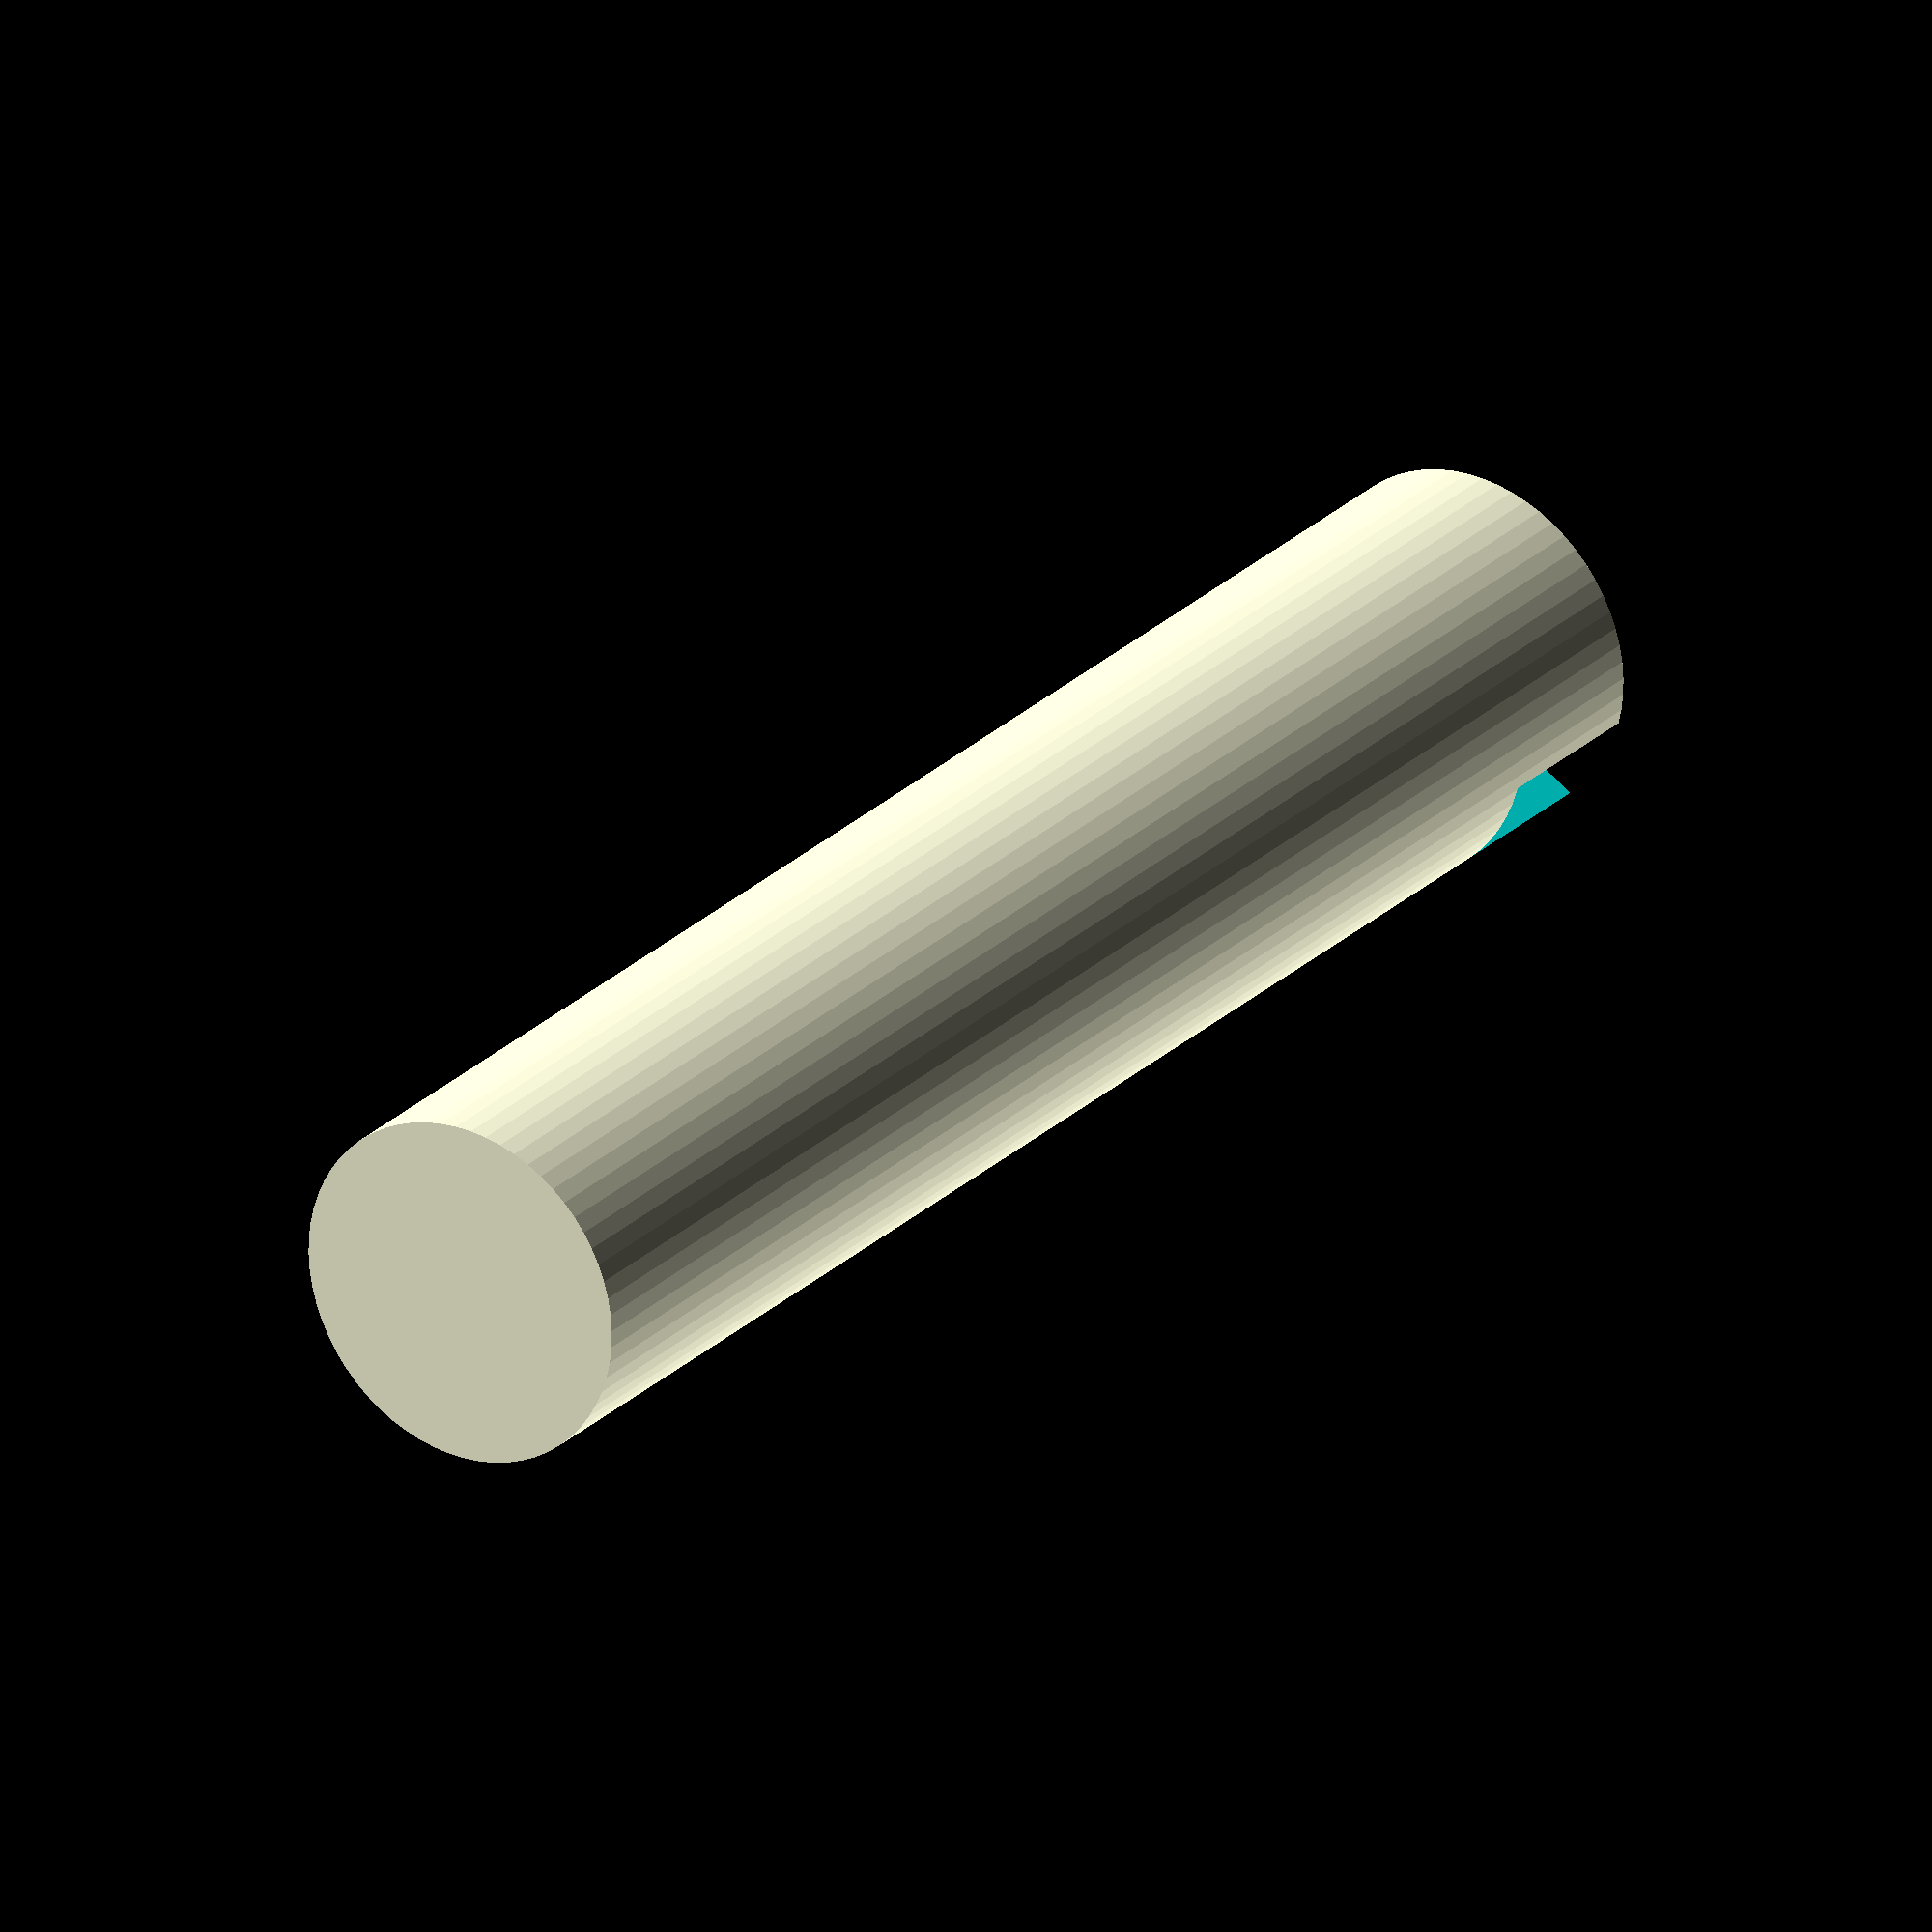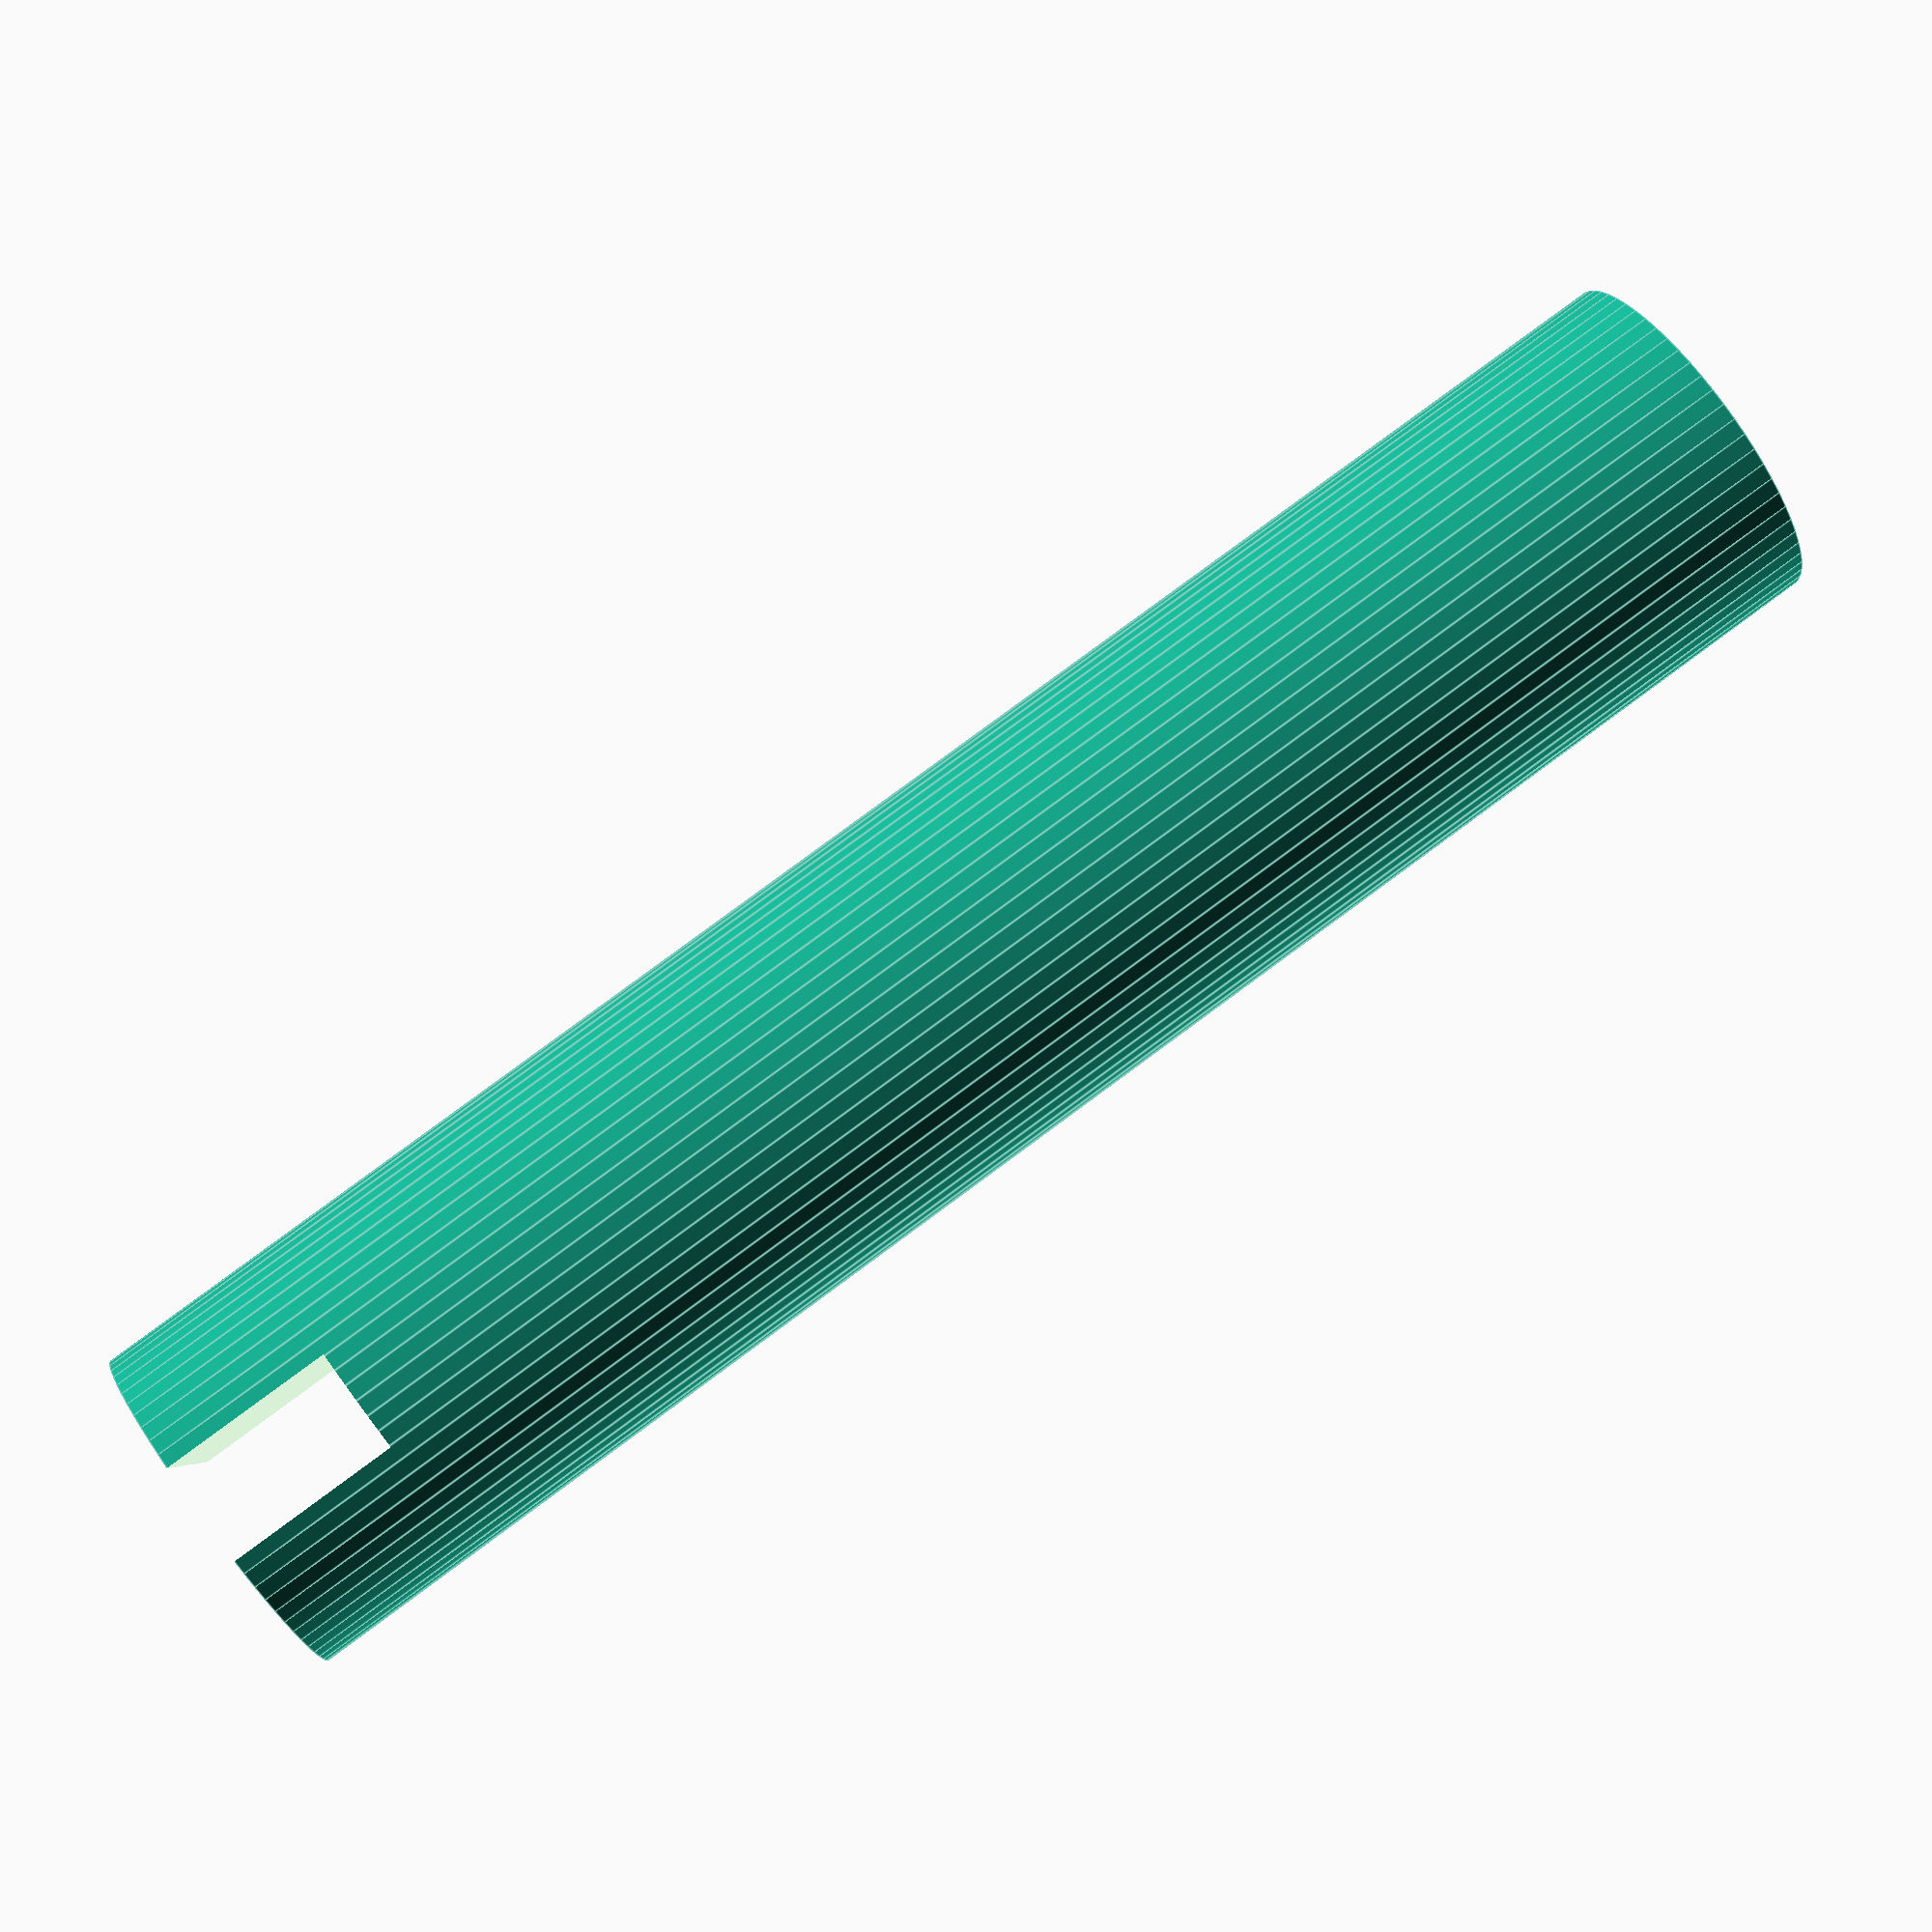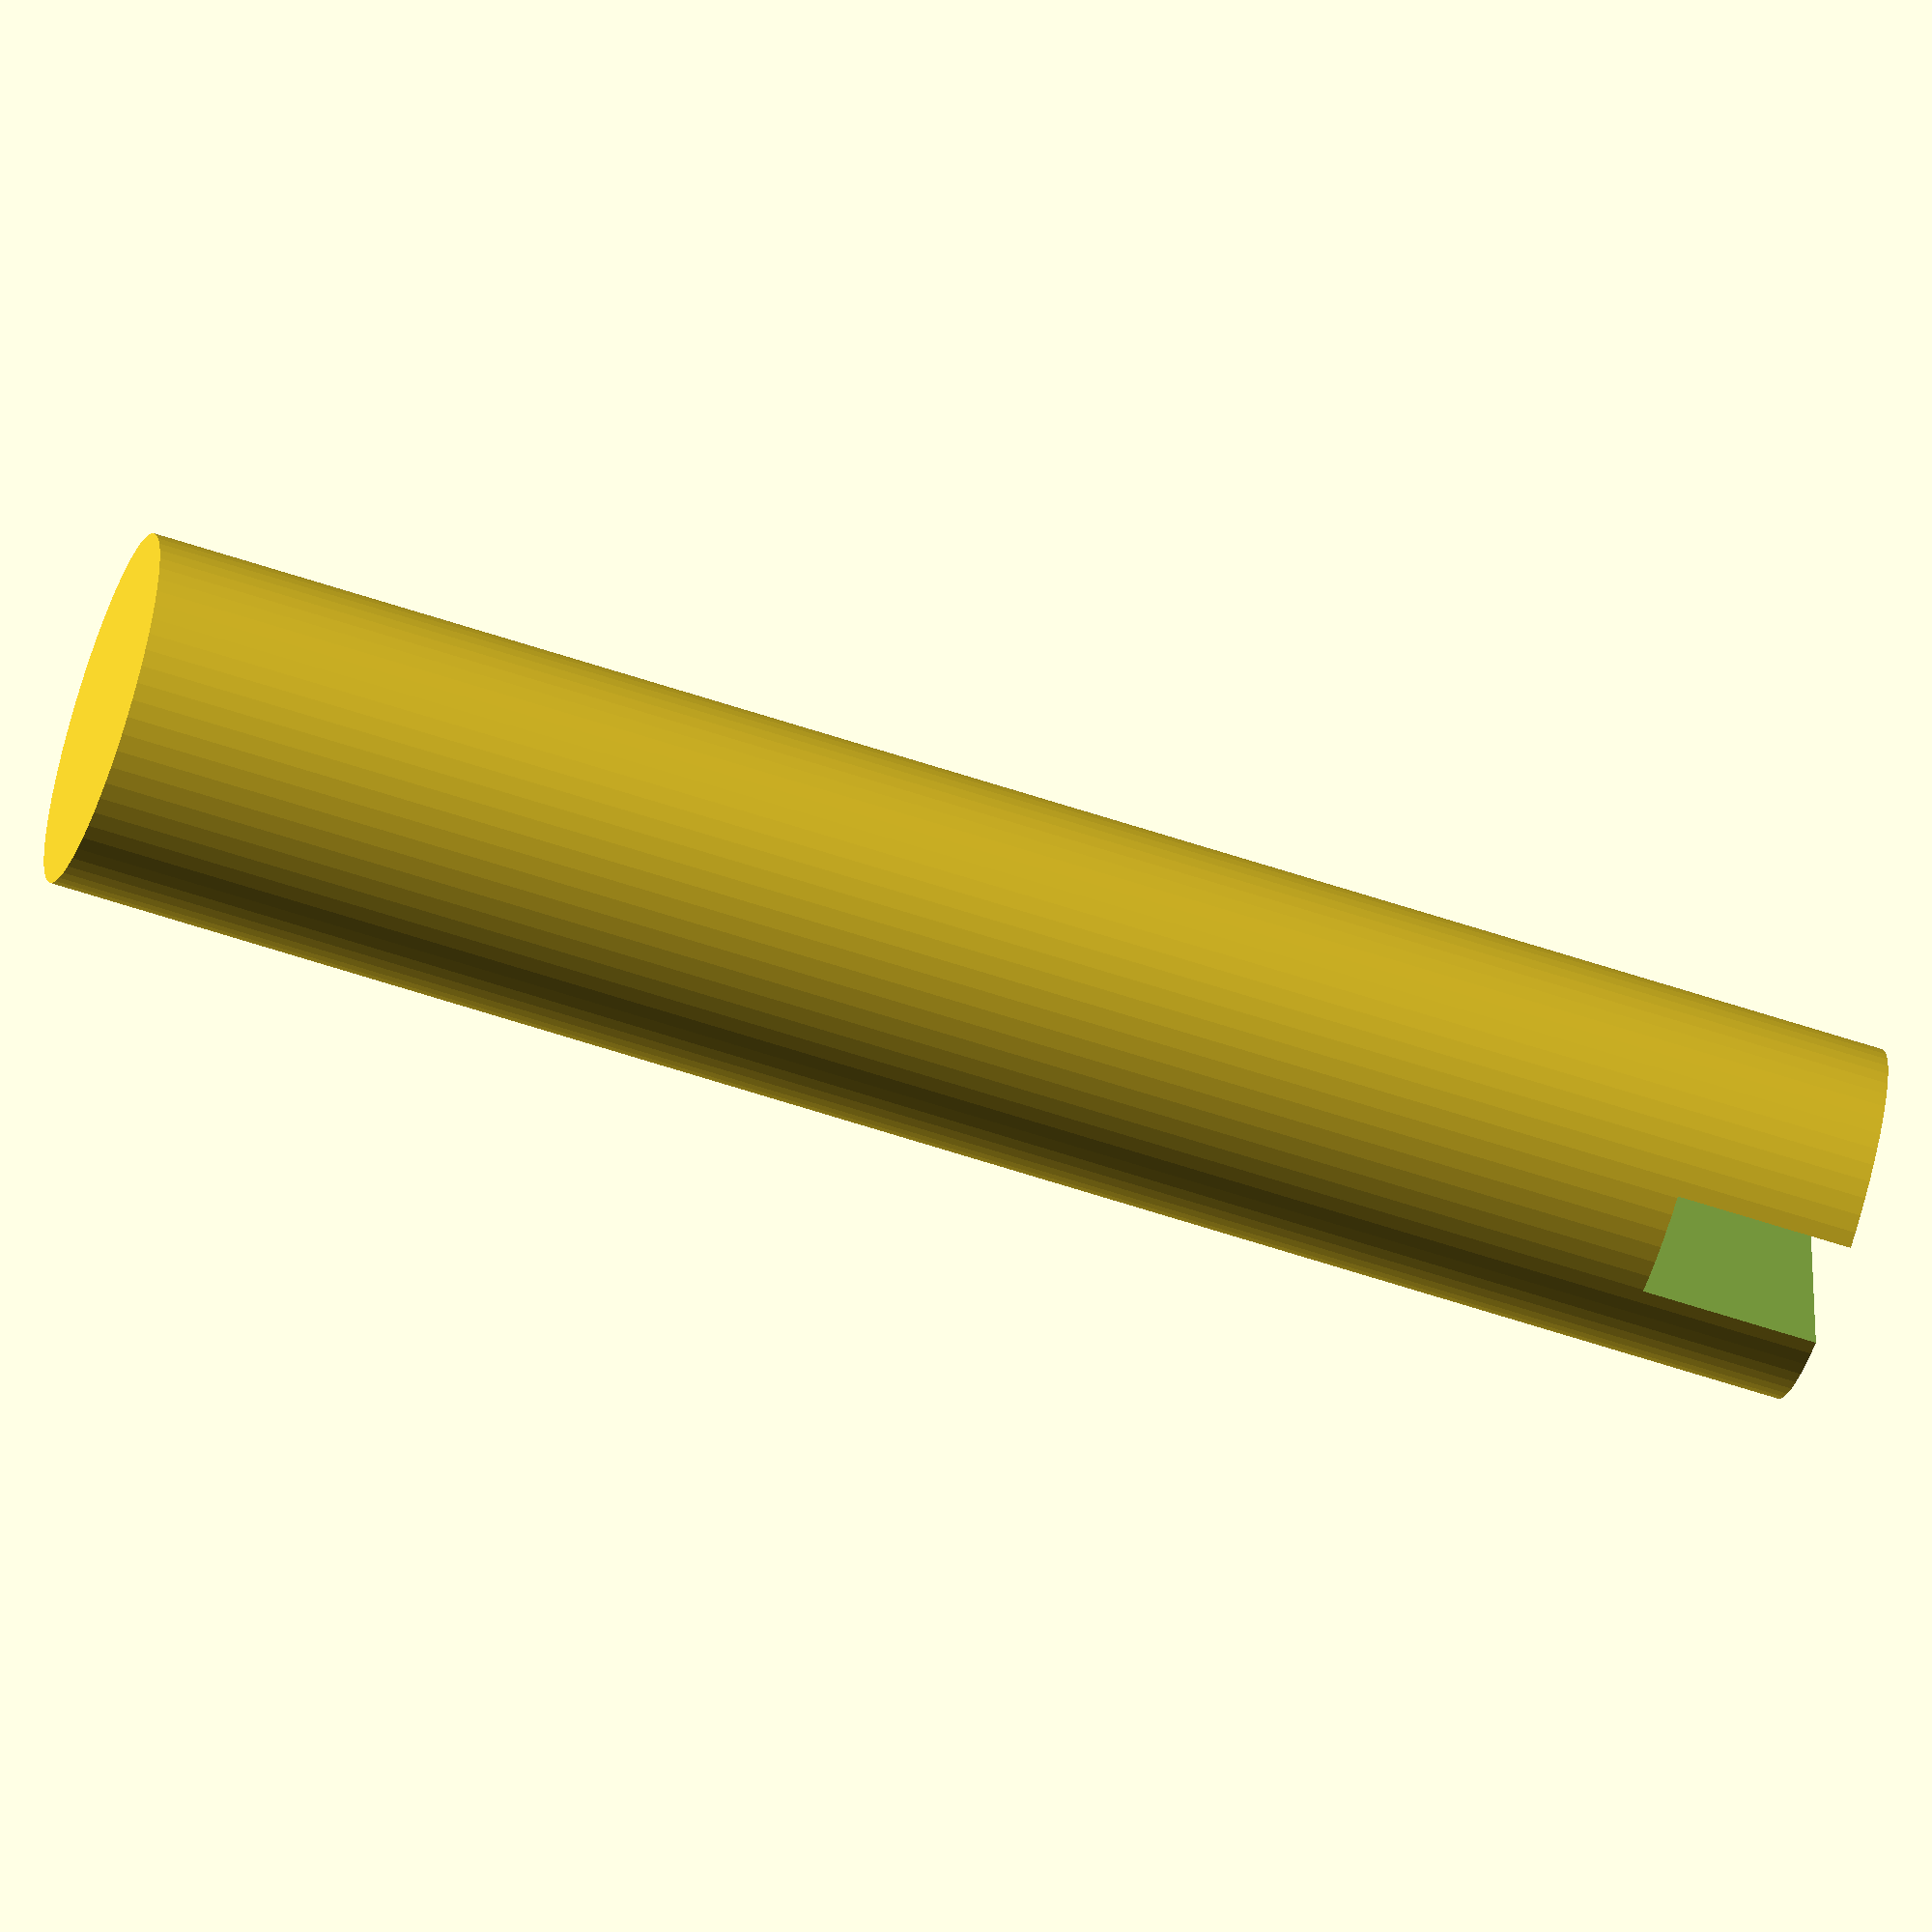
<openscad>
$fn = 64;
diameter = 1;
length = 5;
width = 0.3;
height = 0.5;


module baseplug(){
    cylinder( length, diameter/2, diameter/2);
}

module gap(){
    translate([ -width/2, -1.5*diameter, -height]){
        cube([ width, 3*diameter, 2*height]);
    }
}

difference(){
    baseplug();
    gap();
}
</openscad>
<views>
elev=334.5 azim=122.1 roll=33.7 proj=o view=wireframe
elev=98.3 azim=355.7 roll=306.4 proj=p view=edges
elev=242.5 azim=356.6 roll=108.6 proj=o view=solid
</views>
